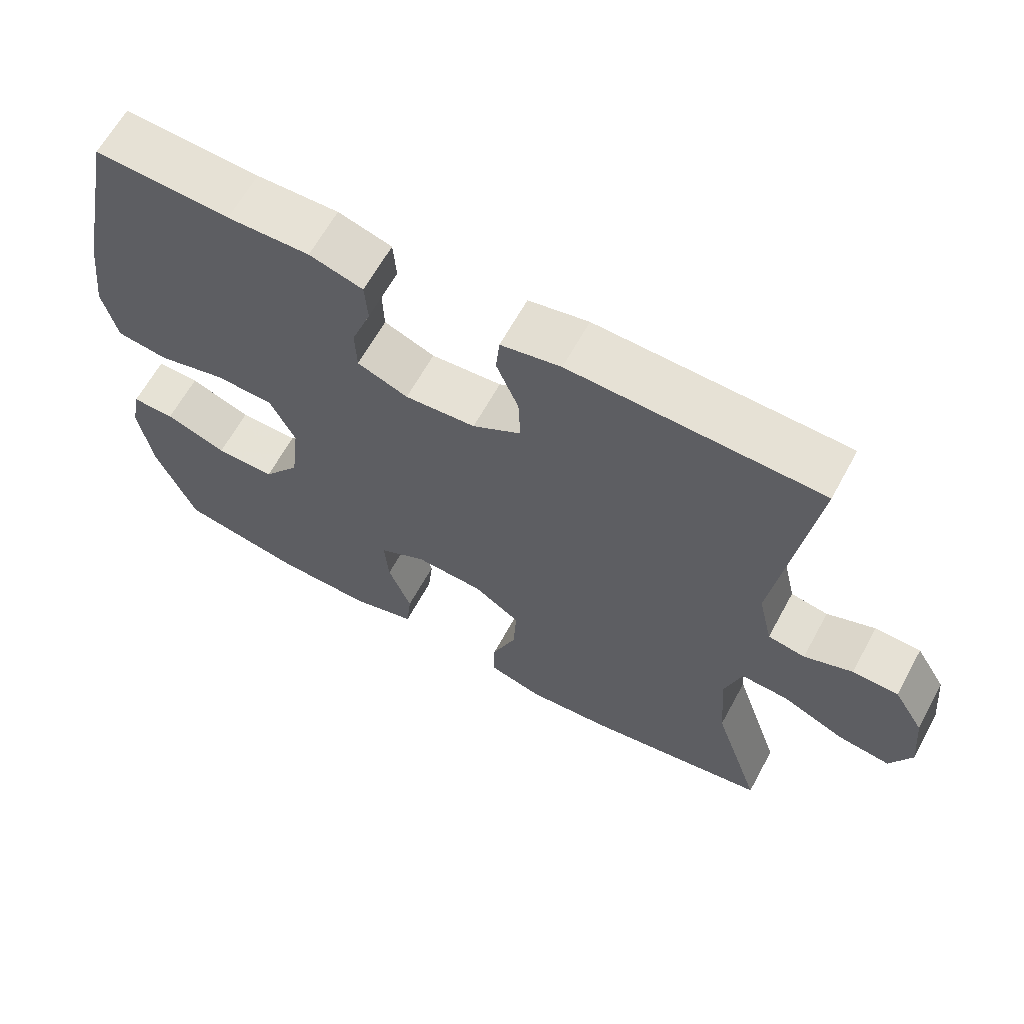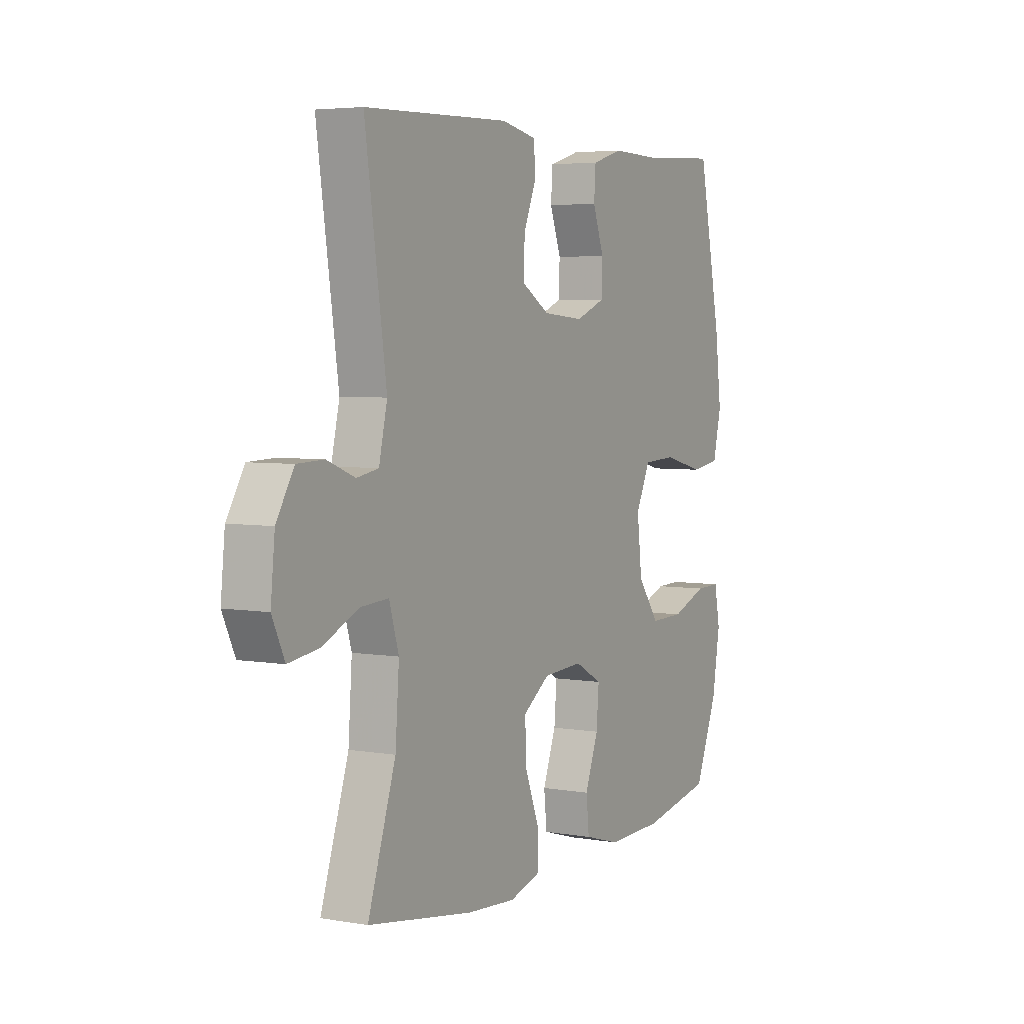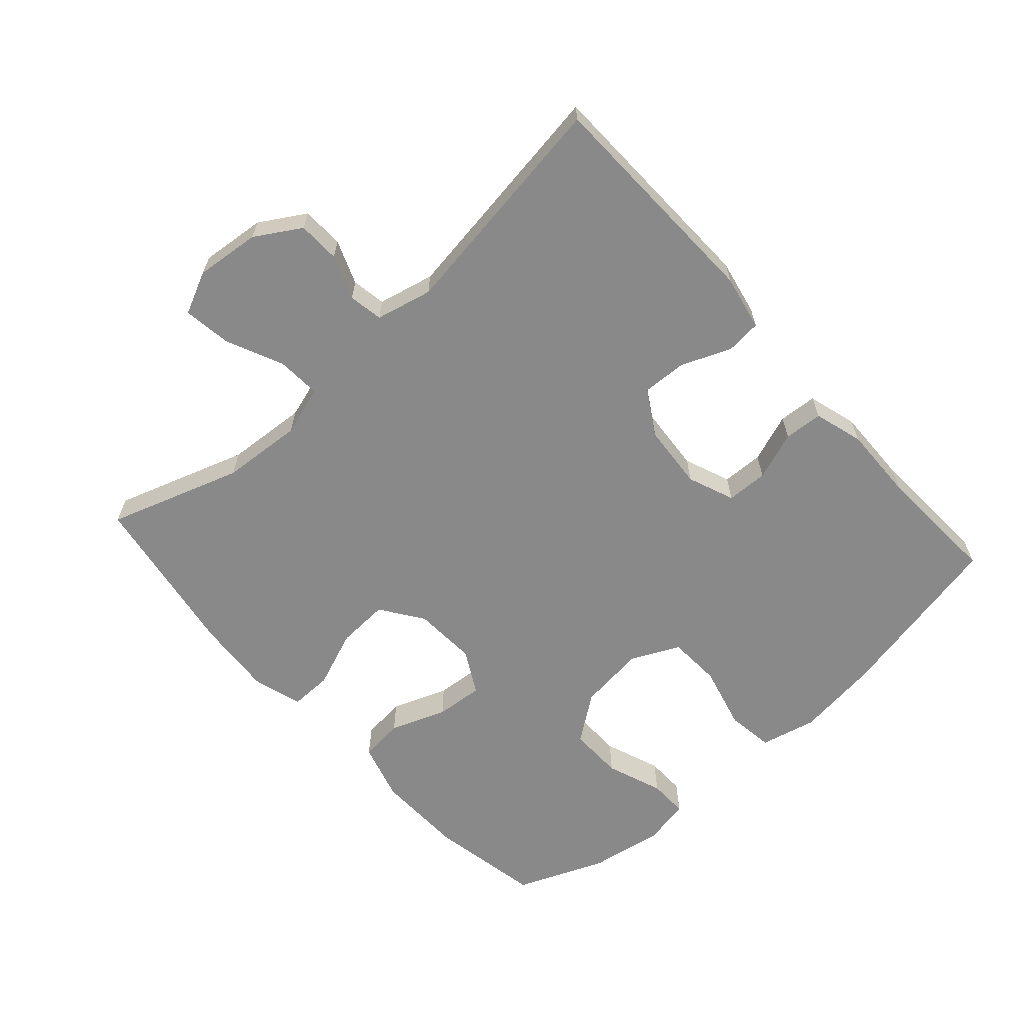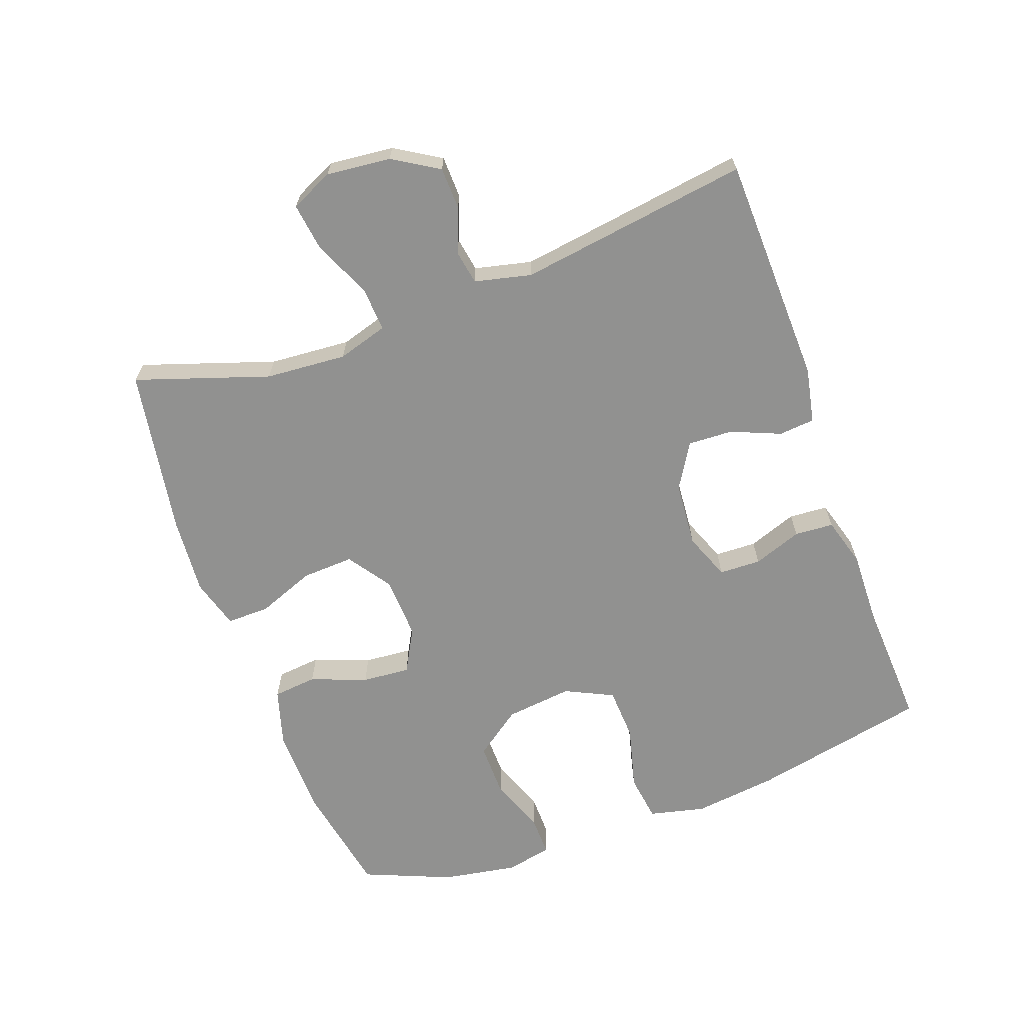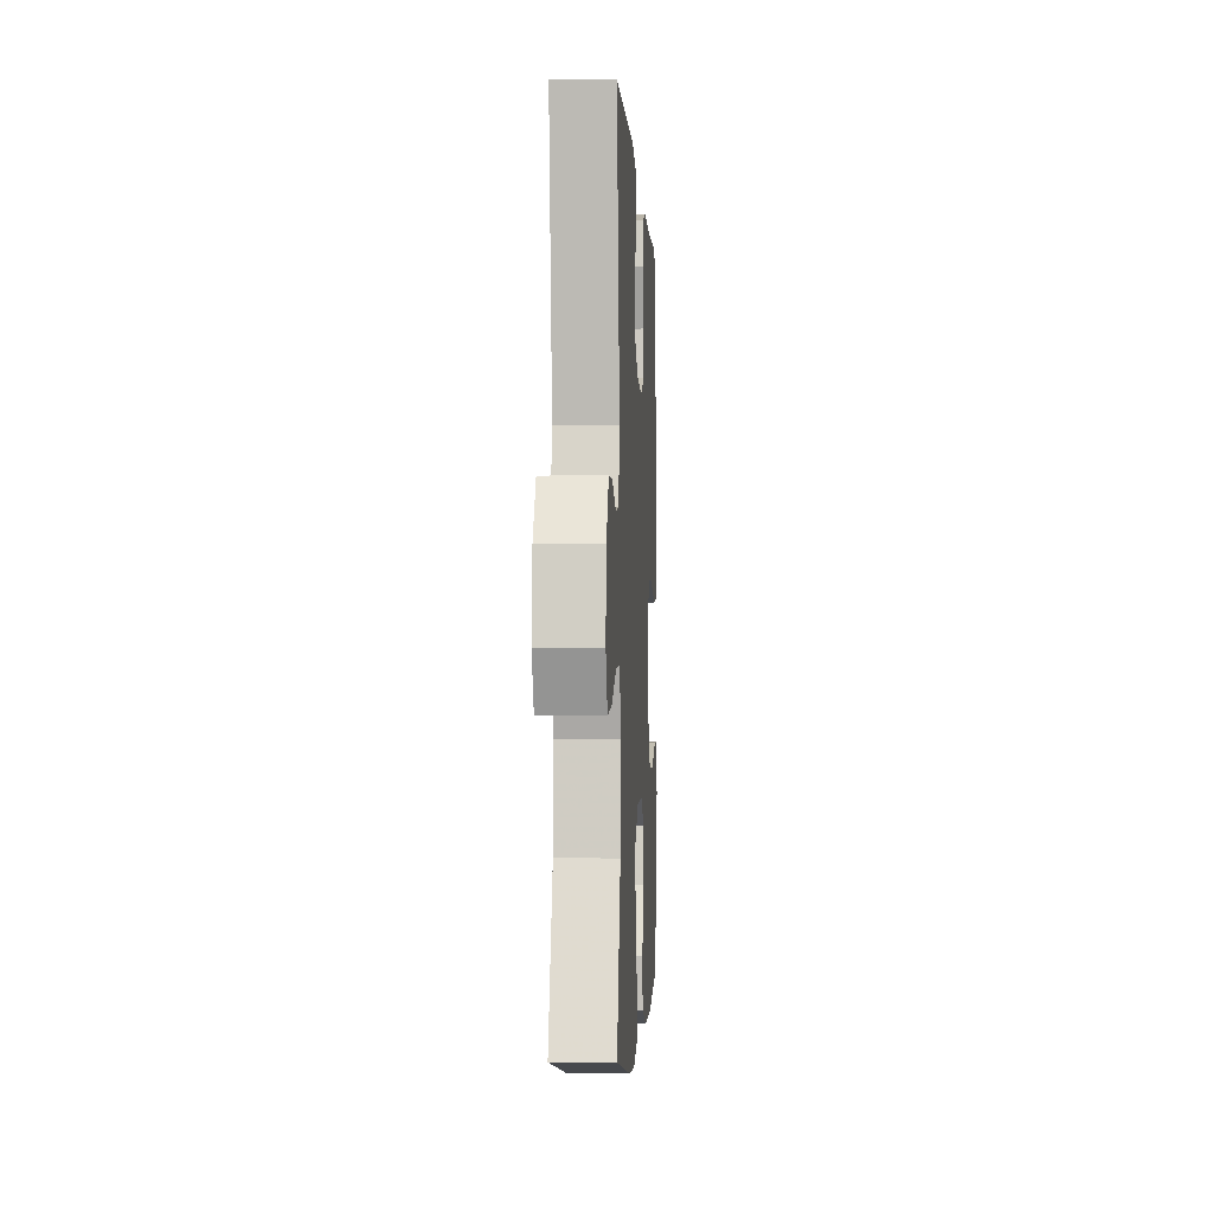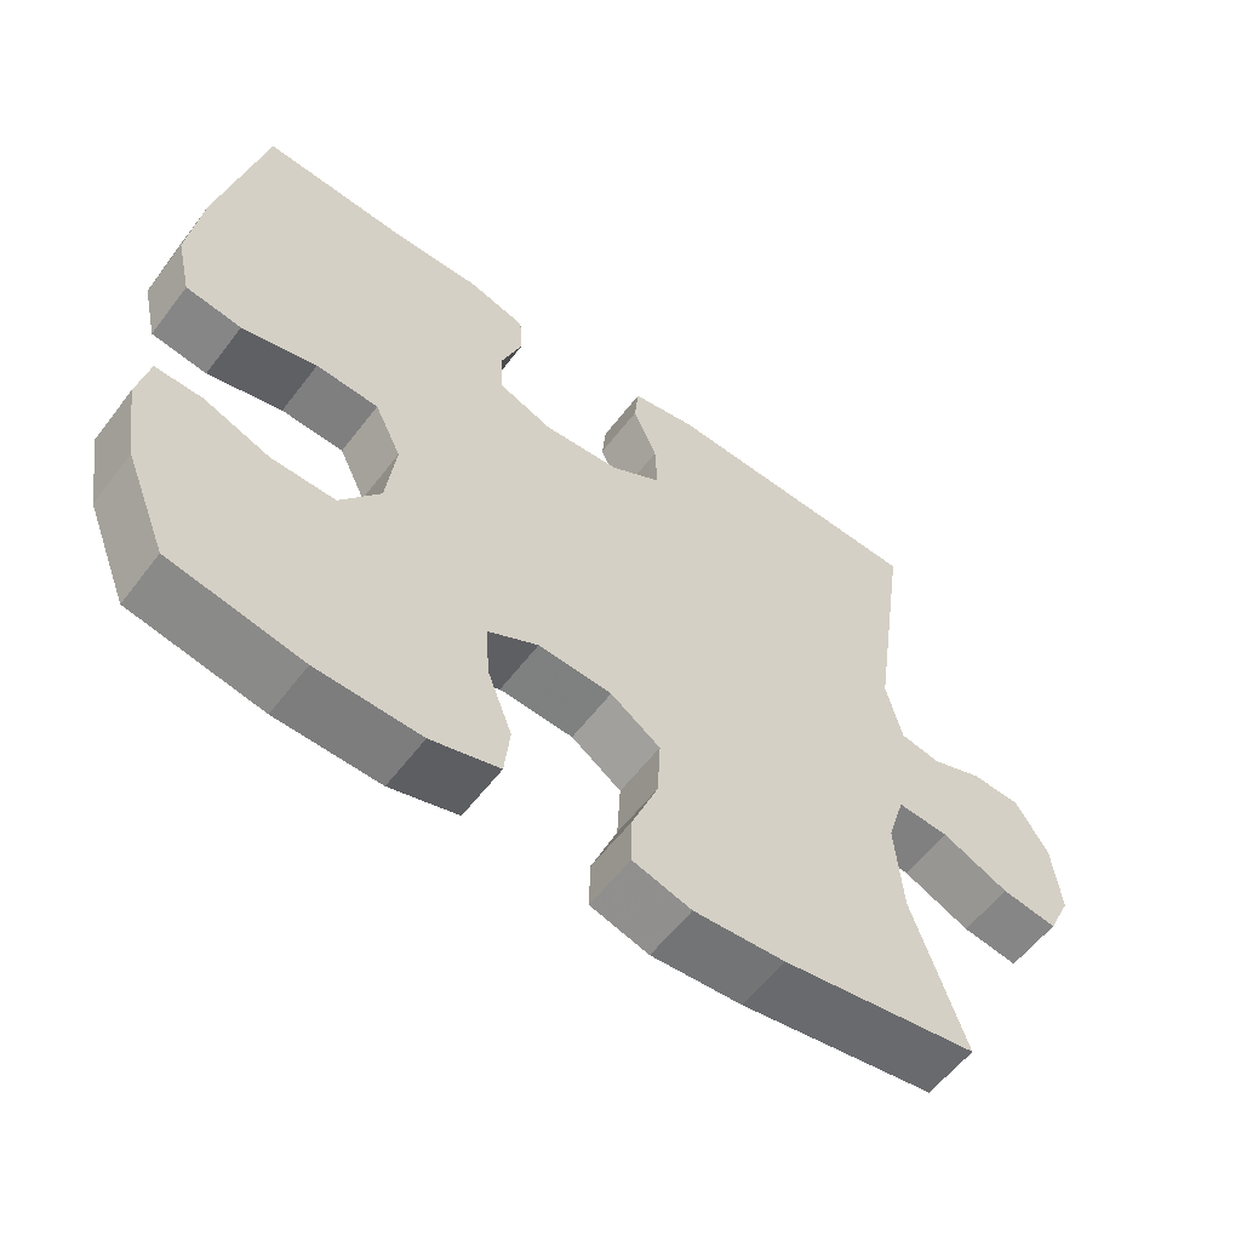
<metadata>
{"format":"obj","ext":"obj","renderer":"f3d","projection":"perspective","resolution":1024,"background":"white","views":[{"elev":63.8,"azim":-151.4,"up":"+Z"},{"elev":4.7,"azim":-61.3,"up":"+Z"},{"elev":-63.2,"azim":-48.1,"up":"+Y"},{"elev":-65.9,"azim":-70.1,"up":"+Y"},{"elev":-2.6,"azim":-86.8,"up":"+Z"},{"elev":-58.4,"azim":142.9,"up":"+Z"}]}
</metadata>
<code>
v -0.5 0.07 -0.5
v -0.433 0.07 -0.298
v -0.424 0.07 -0.175
v -0.447 0.07 -0.099
v -0.514 0.07 -0.103
v -0.601 0.07 -0.142
v -0.674 0.07 -0.152
v -0.704 0.07 -0.088
v -0.694 0.07 0.01
v -0.652 0.07 0.079
v -0.588 0.07 0.081
v -0.521 0.07 0.055
v -0.469 0.07 0.064
v -0.449 0.07 0.15
v -0.5 0.07 0.5
v -0.151 0.07 0.51
v -0.067 0.07 0.493
v -0.062 0.07 0.439
v -0.093 0.07 0.364
v -0.096 0.07 0.296
v -0.028 0.07 0.255
v 0.071 0.07 0.247
v 0.142 0.07 0.275
v 0.144 0.07 0.338
v 0.117 0.07 0.412
v 0.121 0.07 0.471
v 0.196 0.07 0.493
v 0.311 0.07 0.49
v 0.5 0.07 0.5
v 0.556 0.07 0.232
v 0.572 0.07 0.104
v 0.552 0.07 0.019
v 0.48 0.07 0.009
v 0.383 0.07 0.034
v 0.302 0.07 0.03
v 0.267 0.07 -0.043
v 0.279 0.07 -0.145
v 0.331 0.07 -0.216
v 0.414 0.07 -0.215
v 0.5 0.07 -0.183
v 0.56 0.07 -0.182
v 0.574 0.07 -0.253
v 0.555 0.07 -0.366
v 0.5 0.07 -0.5
v 0.329 0.07 -0.532
v 0.194 0.07 -0.535
v 0.105 0.07 -0.509
v 0.098 0.07 -0.442
v 0.13 0.07 -0.357
v 0.136 0.07 -0.284
v 0.07 0.07 -0.248
v -0.026 0.07 -0.253
v -0.091 0.07 -0.298
v -0.087 0.07 -0.377
v -0.053 0.07 -0.464
v -0.052 0.07 -0.529
v -0.128 0.07 -0.551
v -0.246 0.07 -0.542
v -0.5 0 -0.5
v -0.433 0 -0.298
v -0.424 0 -0.175
v -0.447 0 -0.099
v -0.514 0 -0.103
v -0.601 0 -0.142
v -0.674 0 -0.152
v -0.704 0 -0.088
v -0.694 0 0.01
v -0.652 0 0.079
v -0.588 0 0.081
v -0.521 0 0.055
v -0.469 0 0.064
v -0.449 0 0.15
v -0.5 0 0.5
v -0.151 0 0.51
v -0.067 0 0.493
v -0.062 0 0.439
v -0.093 0 0.364
v -0.096 0 0.296
v -0.028 0 0.255
v 0.071 0 0.247
v 0.142 0 0.275
v 0.144 0 0.338
v 0.117 0 0.412
v 0.121 0 0.471
v 0.196 0 0.493
v 0.311 0 0.49
v 0.5 0 0.5
v 0.556 0 0.232
v 0.572 0 0.104
v 0.552 0 0.019
v 0.48 0 0.009
v 0.383 0 0.034
v 0.302 0 0.03
v 0.267 0 -0.043
v 0.279 0 -0.145
v 0.331 0 -0.216
v 0.414 0 -0.215
v 0.5 0 -0.183
v 0.56 0 -0.182
v 0.574 0 -0.253
v 0.555 0 -0.366
v 0.5 0 -0.5
v 0.329 0 -0.532
v 0.194 0 -0.535
v 0.105 0 -0.509
v 0.098 0 -0.442
v 0.13 0 -0.357
v 0.136 0 -0.284
v 0.07 0 -0.248
v -0.026 0 -0.253
v -0.091 0 -0.298
v -0.087 0 -0.377
v -0.053 0 -0.464
v -0.052 0 -0.529
v -0.128 0 -0.551
v -0.246 0 -0.542
f 57 58 1 2
f 54 55 56 57
f 53 54 57 2
f 52 53 2 3
f 51 52 3 4
f 46 47 48 49
f 46 49 50
f 45 46 50
f 44 45 50
f 43 44 50
f 42 43 50 51
f 39 40 41 42
f 38 39 42 51
f 31 32 33 34
f 31 34 35
f 28 29 30 31
f 28 31 35
f 27 28 35 36
f 24 25 26 27
f 23 24 27 36
f 16 17 18 19
f 14 15 16 19
f 13 14 19 20
f 9 10 11 12
f 9 12 13
f 8 9 13
f 5 6 7 8
f 4 5 8 13
f 37 38 51 4
f 22 23 36 37
f 21 22 37 4
f 4 13 20 21
f 60 59 116 115
f 115 114 113 112
f 60 115 112 111
f 61 60 111 110
f 62 61 110 109
f 107 106 105 104
f 108 107 104
f 108 104 103
f 108 103 102
f 108 102 101
f 109 108 101 100
f 100 99 98 97
f 109 100 97 96
f 92 91 90 89
f 93 92 89
f 89 88 87 86
f 93 89 86
f 94 93 86 85
f 85 84 83 82
f 94 85 82 81
f 77 76 75 74
f 77 74 73 72
f 78 77 72 71
f 70 69 68 67
f 71 70 67
f 71 67 66
f 66 65 64 63
f 71 66 63 62
f 62 109 96 95
f 95 94 81 80
f 62 95 80 79
f 79 78 71 62
f 1 59 60 2
f 2 60 61 3
f 3 61 62 4
f 4 62 63 5
f 5 63 64 6
f 6 64 65 7
f 7 65 66 8
f 8 66 67 9
f 9 67 68 10
f 10 68 69 11
f 11 69 70 12
f 12 70 71 13
f 13 71 72 14
f 14 72 73 15
f 15 73 74 16
f 16 74 75 17
f 17 75 76 18
f 18 76 77 19
f 19 77 78 20
f 20 78 79 21
f 21 79 80 22
f 22 80 81 23
f 23 81 82 24
f 24 82 83 25
f 25 83 84 26
f 26 84 85 27
f 27 85 86 28
f 28 86 87 29
f 29 87 88 30
f 30 88 89 31
f 31 89 90 32
f 32 90 91 33
f 33 91 92 34
f 34 92 93 35
f 35 93 94 36
f 36 94 95 37
f 37 95 96 38
f 38 96 97 39
f 39 97 98 40
f 40 98 99 41
f 41 99 100 42
f 42 100 101 43
f 43 101 102 44
f 44 102 103 45
f 45 103 104 46
f 46 104 105 47
f 47 105 106 48
f 48 106 107 49
f 49 107 108 50
f 50 108 109 51
f 51 109 110 52
f 52 110 111 53
f 53 111 112 54
f 54 112 113 55
f 55 113 114 56
f 56 114 115 57
f 57 115 116 58
f 58 116 59 1

</code>
